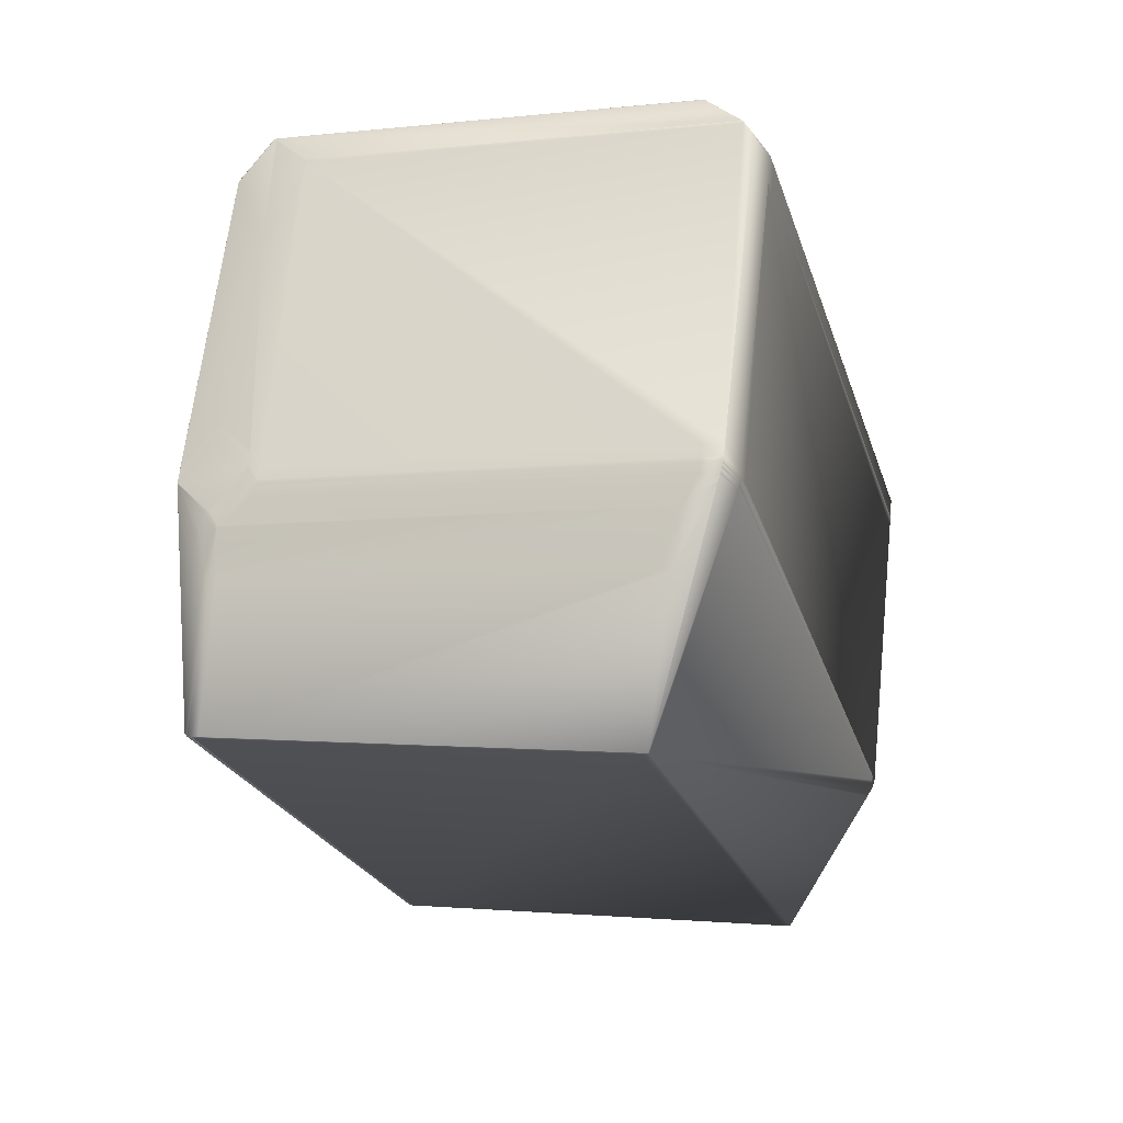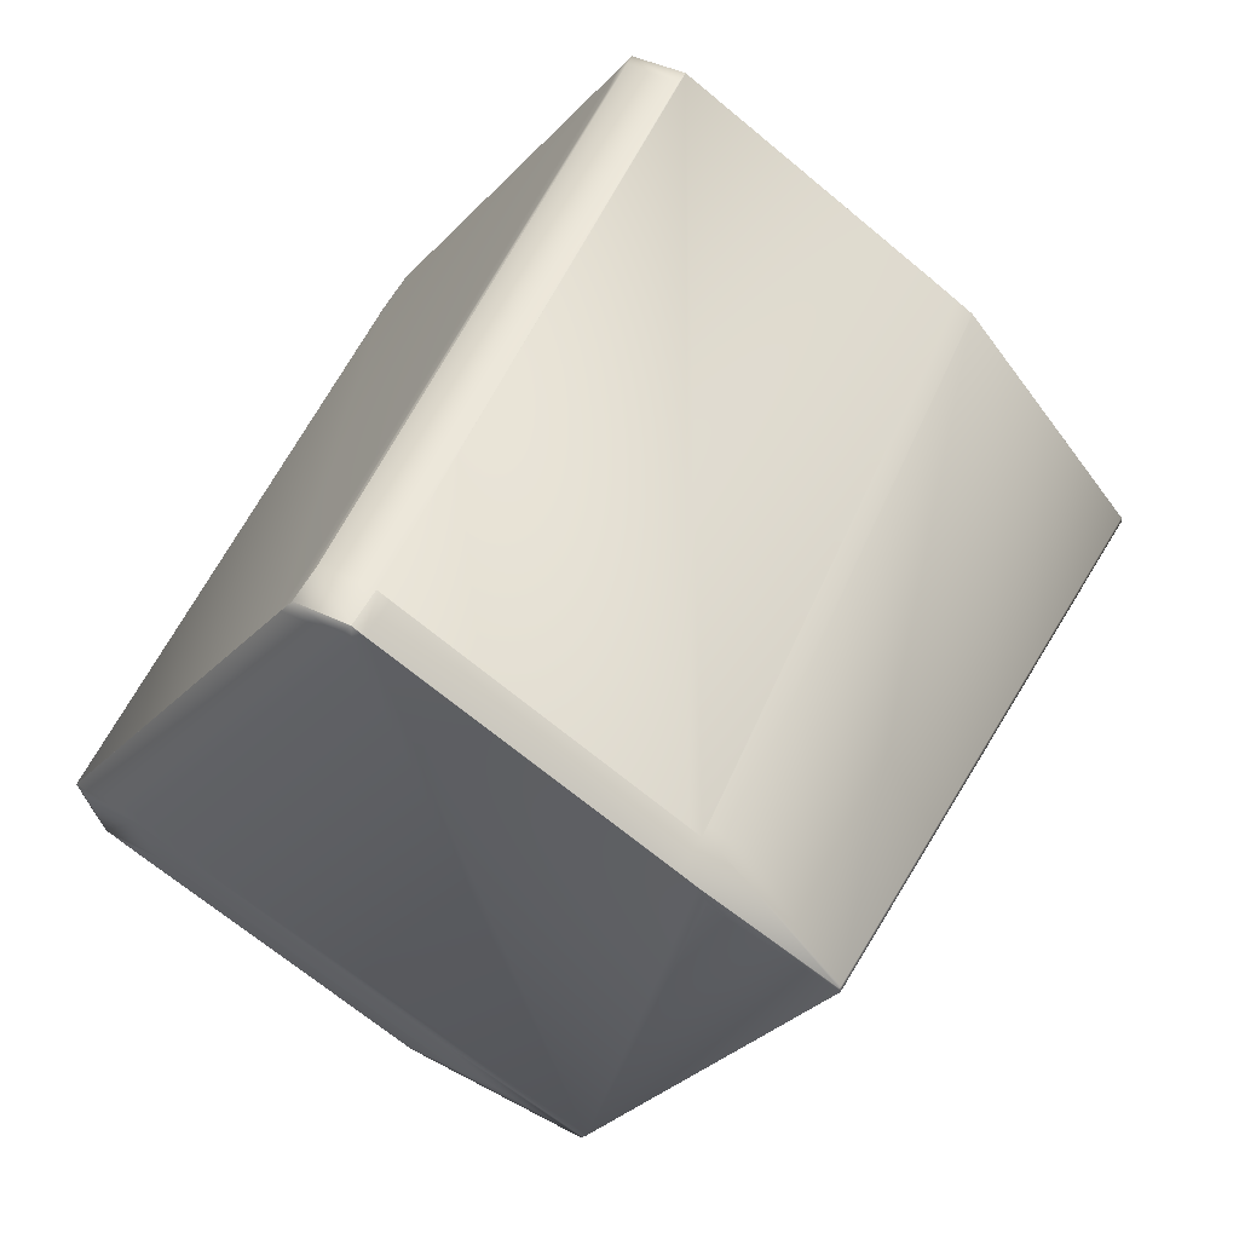
<metadata>
{"format":"obj","ext":"obj","renderer":"f3d","projection":"perspective","resolution":1024,"background":"white","views":[{"elev":44.7,"azim":95.8,"up":"+Y"},{"elev":-41.0,"azim":-37.3,"up":"+Y"}]}
</metadata>
<code>
v 0.2646 0.5537 0.8679
v 0.2644 0.553 0.8702
v 0.1164 0.6006 0.8619
v 0.2649 0.5541 0.8665
v 0.2647 0.5534 0.8688
v 0.2156 0.5699 0.8635
v 0.2478 0.526 1.005
v 0.2033 0.5358 1.004
v 0.2481 0.5264 1.004
v 0.2031 0.5358 1.005
v 0.1976 0.5365 1.008
v 0.09204 0.5691 1.007
v 0.1101 0.6026 0.8619
v 0.1045 0.6033 0.8657
v 0.09256 0.5707 1
v 0.247 0.5261 1.006
v 0.2482 0.5269 1.006
v 0.2467 0.5262 1.006
v 0.2475 0.5271 1.007
v 0.2472 0.5271 1.007
v 0.2008 0.5465 1.014
v 0.1975 0.5366 1.008
v 0.1975 0.5365 1.008
v 0.1975 0.5365 1.008
v 0.3508 0.7381 0.9138
v 0.2238 0.5793 0.842
v 0.3505 0.7374 0.9161
v 0.3513 0.739 0.9142
v 0.2233 0.5796 0.8418
v 0.2229 0.5798 0.8415
v 0.2219 0.5803 0.8411
v 0.2212 0.5807 0.8407
v 0.2207 0.5809 0.8405
v 0.283 0.7798 0.8943
v 0.2199 0.5812 0.8402
v 0.2213 0.5853 0.8413
v 0.2363 0.5662 0.8583
v 0.2296 0.5723 0.8507
v 0.2203 0.5811 0.8404
v 0.2191 0.5816 0.84
v 0.2157 0.57 0.8634
v 0.334 0.7104 1.051
v 0.351 0.7384 0.9165
v 0.3344 0.7113 1.052
v 0.2485 0.5273 1.004
v 0.3341 0.7109 1.053
v 0.3338 0.711 1.053
v 0.3331 0.7111 1.054
v 0.2955 0.7387 1.052
v 0.2929 0.7392 1.054
v 0.2811 0.742 1.059
v 0.262 0.7462 1.067
v 0.2621 0.746 1.067
v 0.262 0.7461 1.067
v 0.262 0.7462 1.067
v 0.2029 0.5531 1.015
v 0.2021 0.5506 1.015
v 0.3347 0.712 1.05
v 0.3098 0.7712 0.9117
v 0.2913 0.7859 0.901
v 0.2907 0.7864 0.9008
v 0.2901 0.7869 0.9006
v 0.2895 0.7873 0.9005
v 0.2889 0.7877 0.9003
v 0.2872 0.7889 0.8998
v 0.3096 0.7704 0.9149
v 0.2958 0.7394 1.05
v 0.2297 0.5721 0.8509
v 0.1165 0.6006 0.8619
v 0.1302 0.6031 0.8491
v 0.1793 0.7802 1.053
v 0.1421 0.79 1.054
v 0.1417 0.79 1.054
v 0.1412 0.79 1.055
v 0.1523 0.7802 1.066
v 0.2513 0.7496 1.067
v 0.141 0.7899 1.055
v 0.1408 0.7899 1.055
v 0.1549 0.7921 1.042
v 0.1544 0.7922 1.042
v 0.2461 0.7573 1.057
v 0.2597 0.7597 1.044
v 0.2576 0.7477 1.067
v 0.246 0.7573 1.057
v 0.2536 0.7616 1.044
v 0.2599 0.7597 1.044
v 0.294 0.782 0.9099
v 0.2935 0.7804 0.9165
v 0.2815 0.7478 1.051
v 0.2819 0.7473 1.051
v 0.2818 0.7475 1.051
v 0.2816 0.7477 1.051
v 0.2801 0.743 1.059
v 0.2798 0.7433 1.059
v 0.2795 0.7436 1.059
v 0.279 0.7442 1.058
v 0.2788 0.7445 1.058
v 0.2786 0.7448 1.058
v 0.2784 0.7451 1.058
v 0.2774 0.7465 1.057
v 0.2773 0.7467 1.056
v 0.2824 0.7466 1.052
v 0.282 0.7472 1.052
v 0.2782 0.7454 1.057
v 0.2884 0.7881 0.9001
v 0.2936 0.7823 0.9096
v 0.2862 0.7896 0.8996
v 0.2867 0.7893 0.8997
v 0.2857 0.7881 0.9059
v 0.2824 0.7801 0.8942
v 0.2857 0.7899 0.8994
v 0.2736 0.7556 1.04
v 0.2931 0.7807 0.9162
v 0.2852 0.7884 0.9058
v 0.2731 0.7559 1.04
v 0.2812 0.7481 1.051
v 0.2209 0.5854 0.8412
v 0.2771 0.747 1.056
v 0.2765 0.7479 1.055
v 0.2814 0.7806 0.8939
v 0.2852 0.7902 0.8993
v 0.2847 0.7905 0.8993
v 0.2843 0.7907 0.8992
v 0.2842 0.7889 0.9057
v 0.2838 0.7891 0.9056
v 0.2722 0.7564 1.04
v 0.2718 0.7566 1.04
v 0.2831 0.7895 0.9056
v 0.2711 0.757 1.04
v 0.2819 0.7803 0.894
v 0.2204 0.5857 0.8411
v 0.277 0.7473 1.056
v 0.281 0.7808 0.8938
v 0.2196 0.5814 0.8401
v 0.2202 0.5858 0.841
v 0.2806 0.7809 0.8938
v 0.2839 0.7909 0.8992
v 0.2836 0.7911 0.8991
v 0.2803 0.7811 0.8937
v 0.1904 0.5498 1.014
v 0.1946 0.5484 1.014
v 0.1522 0.7802 1.066
v 0.09106 0.5806 1.012
v 0.1959 0.5525 1.015
v 0.2557 0.748 1.067
v 0.1913 0.5385 1.008
v 0.09106 0.5806 1.012
v 0.09532 0.5792 1.012
v 0.09533 0.5792 1.012
v 0.2515 0.7494 1.067
v 0.1912 0.5384 1.008
v 0.09203 0.5692 1.007
v 0.09204 0.5691 1.007
v 0.1523 0.7802 1.066
v 0.2513 0.7496 1.067
v 0.1407 0.7899 1.055
v 0.2763 0.748 1.055
v 0.28 0.7812 0.8937
v 0.2833 0.7912 0.8991
v 0.2828 0.7896 0.9056
v 0.2708 0.7571 1.04
v 0.2188 0.5817 0.8399
v 0.2199 0.5859 0.841
v 0.08776 0.5706 1.007
v 0.1508 0.7761 1.065
v 0.1508 0.7761 1.065
v 0.1506 0.7761 1.065
v 0.139 0.7856 1.054
v 0.08022 0.5926 1.002
v 0.07944 0.59 1.002
v 0.2514 0.7495 1.067
v 0.2514 0.7495 1.067
v 0.1406 0.7899 1.055
v 0.1404 0.7897 1.055
v 0.2514 0.7495 1.067
v 0.2557 0.7481 1.067
v 0.2762 0.7482 1.055
v 0.1541 0.7922 1.042
v 0.154 0.7923 1.043
v 0.2797 0.7813 0.8936
v 0.283 0.7914 0.8991
v 0.2825 0.7898 0.9056
v 0.2706 0.7572 1.04
v 0.08776 0.5706 1.007
v 0.07616 0.58 0.9962
v 0.1913 0.5384 1.008
v 0.09207 0.5691 1.007
v 0.2186 0.5817 0.8399
v 0.2197 0.586 0.841
v 0.1522 0.7802 1.066
v 0.2619 0.7462 1.067
v 0.2557 0.7481 1.067
v 0.2761 0.7484 1.055
v 0.1415 0.7915 1.048
v 0.1545 0.7939 1.036
v 0.1533 0.8241 0.9139
v 0.1413 0.7915 1.048
v 0.1664 0.8264 0.9014
v 0.1552 0.792 1.042
v 0.1674 0.8262 0.9014
v 0.1554 0.7937 1.036
v 0.2779 0.7931 0.899
v 0.2774 0.7915 0.9056
v 0.2655 0.759 1.04
v 0.2795 0.7814 0.8936
v 0.2828 0.7915 0.8991
v 0.2822 0.7899 0.9056
v 0.2703 0.7574 1.04
v 0.08776 0.5705 1.007
v 0.1913 0.5384 1.008
v 0.2184 0.5818 0.8399
v 0.2787 0.7789 0.8929
v 0.152 0.7803 1.066
v 0.2577 0.7476 1.067
v 0.2577 0.7476 1.067
v 0.2814 0.7479 1.051
v 0.2619 0.7462 1.067
v 0.2758 0.7486 1.055
v 0.1529 0.824 0.9141
v 0.141 0.7915 1.049
v 0.1405 0.7899 1.055
v 0.173 0.8255 0.8976
v 0.1792 0.8236 0.8976
v 0.1759 0.8136 0.8922
v 0.1697 0.8155 0.8922
v 0.1727 0.8256 0.8976
v 0.1725 0.8257 0.8976
v 0.1669 0.8264 0.9014
v 0.155 0.7938 1.036
v 0.2781 0.7931 0.899
v 0.2748 0.783 0.8936
v 0.2791 0.7816 0.8936
v 0.2824 0.7917 0.8991
v 0.2818 0.7901 0.9056
v 0.2647 0.7581 1.044
v 0.2699 0.7575 1.04
v 0.2643 0.7582 1.044
v 0.2756 0.7487 1.055
v 0.2756 0.7488 1.054
v 0.08777 0.5705 1.007
v 0.08773 0.5705 1.007
v 0.1683 0.8113 0.8911
v 0.1746 0.8094 0.8911
v 0.1145 0.614 0.8384
v 0.1678 0.8114 0.8911
v 0.1671 0.8089 0.8904
v 0.1082 0.6159 0.8384
v 0.1692 0.8156 0.8922
v 0.1738 0.8069 0.8904
v 0.1789 0.808 0.8911
v 0.1148 0.6139 0.8384
v 0.1781 0.8055 0.8904
v 0.1188 0.6126 0.8384
v 0.1802 0.8122 0.8922
v 0.2181 0.5819 0.8398
v 0.2181 0.5819 0.8399
v 0.2777 0.7774 0.8925
v 0.2769 0.7749 0.8918
v 0.2194 0.5861 0.841
v 0.2783 0.7791 0.8929
v 0.2576 0.7477 1.067
v 0.1301 0.6031 0.849
v 0.1187 0.6126 0.8384
v 0.1186 0.6126 0.8385
v 0.1185 0.6126 0.8385
v 0.2619 0.7463 1.067
v 0.2757 0.7486 1.055
v 0.262 0.7463 1.067
v 0.2813 0.7479 1.051
v 0.2813 0.748 1.051
v 0.1404 0.7898 1.055
v 0.2504 0.7559 1.057
v 0.2642 0.7582 1.044
v 0.2577 0.7477 1.067
v 0.1691 0.8156 0.8922
v 0.1724 0.8257 0.8976
v 0.1722 0.8257 0.8977
v 0.1668 0.8264 0.9014
v 0.1666 0.8264 0.9014
v 0.1547 0.7939 1.036
v 0.2823 0.7917 0.8991
v 0.2817 0.7901 0.9057
v 0.2698 0.7575 1.04
v 0.1677 0.8115 0.8911
v 0.1669 0.8089 0.8904
v 0.1125 0.6145 0.8384
v 0.1081 0.6159 0.8384
v 0.1124 0.6145 0.8384
v 0.1496 0.814 0.9087
v 0.1529 0.824 0.9142
v 0.1409 0.7914 1.049
v 0.1058 0.604 0.8619
v 0.1002 0.6047 0.8657
v 0.0886 0.6142 0.8551
v 0.1058 0.604 0.8619
v 0.09424 0.6135 0.8513
v 0.08826 0.5721 1
v 0.07669 0.5816 0.9896
v 0.1102 0.6026 0.8619
v 0.1483 0.8098 0.9076
v 0.08942 0.6168 0.8556
v 0.1482 0.8098 0.9077
v 0.1631 0.8164 0.896
v 0.1496 0.814 0.9088
v 0.1618 0.8122 0.8949
v 0.08864 0.6143 0.8549
v 0.09427 0.6136 0.8511
v 0.1022 0.6167 0.8422
v 0.09424 0.6135 0.8512
v 0.08861 0.6142 0.855
v 0.1078 0.616 0.8385
v 0.08939 0.6168 0.8557
v 0.103 0.6192 0.8429
v 0.1676 0.8115 0.8911
v 0.108 0.616 0.8384
v 0.1668 0.8089 0.8904
v 0.1123 0.6145 0.8385
v 0.1689 0.8157 0.8922
v 0.07945 0.5901 1.001
v 0.07616 0.5801 0.9961
v 0.1528 0.8239 0.9143
v 0.1409 0.7914 1.049
v 0.1721 0.8257 0.8977
v 0.1196 0.6064 0.8491
v 0.1239 0.605 0.8491
v 0.1195 0.6065 0.8489
v 0.1238 0.6051 0.849
v 0.1121 0.6146 0.8385
v 0.1482 0.8097 0.9078
v 0.1495 0.8139 0.9089
v 0.07669 0.5817 0.9895
v 0.1363 0.7772 1.042
v 0.1357 0.7755 1.049
v 0.1674 0.8115 0.8911
v 0.1688 0.8157 0.8923
v 0.1666 0.809 0.8904
v 0.1395 0.7872 1.048
v 0.1376 0.7813 1.043
v 0.161 0.8097 0.8942
f 1 2 3
f 1 4 5
f 1 5 2
f 1 6 4
f 1 3 6
f 2 7 8
f 2 5 9
f 2 9 7
f 2 10 11
f 2 11 12
f 2 8 10
f 2 13 3
f 2 14 13
f 2 15 14
f 2 12 15
f 7 16 11
f 7 9 17
f 7 17 16
f 7 10 8
f 7 11 10
f 16 18 11
f 16 17 19
f 16 19 18
f 18 19 20
f 18 20 21
f 18 21 22
f 18 22 23
f 18 23 24
f 18 24 11
f 25 4 26
f 25 27 4
f 25 28 27
f 25 26 29
f 25 29 30
f 25 30 31
f 25 31 32
f 25 32 33
f 25 34 28
f 25 33 35
f 25 35 36
f 25 36 34
f 4 27 5
f 4 37 38
f 4 29 26
f 4 30 29
f 4 31 30
f 4 32 31
f 4 33 32
f 4 39 33
f 4 40 39
f 4 6 41
f 4 38 40
f 4 41 37
f 27 42 9
f 27 9 5
f 27 28 43
f 27 43 42
f 42 43 44
f 42 44 9
f 9 44 45
f 9 45 17
f 46 17 45
f 46 47 48
f 46 48 17
f 46 44 49
f 46 45 44
f 46 49 47
f 17 48 19
f 47 49 48
f 19 48 20
f 48 49 50
f 48 50 51
f 48 51 52
f 48 53 20
f 48 54 53
f 48 55 54
f 48 52 55
f 20 53 56
f 20 56 57
f 20 57 21
f 28 58 44
f 28 44 43
f 28 59 58
f 28 60 59
f 28 61 60
f 28 62 61
f 28 63 62
f 28 64 63
f 28 65 64
f 28 34 65
f 58 59 66
f 58 66 67
f 58 67 49
f 58 49 44
f 37 68 38
f 37 41 69
f 37 69 70
f 37 70 68
f 71 72 73
f 71 73 74
f 71 75 76
f 71 74 77
f 71 77 78
f 71 78 75
f 71 79 80
f 71 81 82
f 71 80 72
f 71 76 83
f 71 83 84
f 71 85 79
f 71 86 85
f 71 84 81
f 71 82 86
f 59 60 61
f 59 61 62
f 59 62 64
f 59 64 87
f 59 87 66
f 66 87 88
f 66 88 67
f 67 88 89
f 67 89 49
f 49 90 50
f 49 91 90
f 49 92 91
f 49 89 92
f 50 93 51
f 50 94 93
f 50 95 94
f 50 96 95
f 50 97 96
f 50 98 97
f 50 99 98
f 50 100 99
f 50 101 100
f 50 102 101
f 50 103 102
f 50 90 103
f 51 93 52
f 93 94 52
f 94 95 52
f 95 96 52
f 96 97 52
f 97 98 52
f 62 63 64
f 98 99 52
f 99 104 52
f 99 100 104
f 64 105 106
f 64 65 105
f 64 106 87
f 104 100 52
f 105 65 107
f 105 107 106
f 65 108 107
f 65 34 108
f 108 34 107
f 100 101 52
f 107 109 106
f 107 34 110
f 107 111 109
f 107 110 111
f 109 112 113
f 109 111 114
f 109 114 112
f 109 113 106
f 112 114 115
f 112 115 116
f 112 116 113
f 34 36 117
f 34 117 110
f 101 118 119
f 101 102 118
f 101 119 52
f 111 110 120
f 111 121 122
f 111 122 114
f 111 120 121
f 114 122 123
f 114 124 115
f 114 123 124
f 115 124 125
f 115 126 127
f 115 125 128
f 115 127 129
f 115 128 126
f 115 129 116
f 33 39 35
f 110 130 120
f 110 117 131
f 110 131 130
f 118 102 103
f 118 132 119
f 118 103 132
f 121 120 122
f 39 40 35
f 130 131 120
f 132 103 119
f 122 120 133
f 122 133 123
f 124 123 125
f 126 128 127
f 35 134 36
f 35 40 134
f 120 131 135
f 120 135 133
f 36 134 117
f 72 80 73
f 123 133 136
f 123 137 138
f 123 136 139
f 123 138 125
f 123 139 137
f 125 138 128
f 127 128 129
f 134 40 117
f 133 135 136
f 117 40 131
f 140 141 142
f 140 143 141
f 140 142 143
f 141 144 145
f 141 21 144
f 141 146 22
f 141 22 21
f 141 143 147
f 141 148 149
f 141 150 142
f 141 145 150
f 141 147 148
f 141 149 146
f 144 21 57
f 144 57 145
f 53 54 56
f 56 54 57
f 57 54 145
f 73 80 74
f 137 139 138
f 146 151 22
f 146 149 152
f 146 152 153
f 146 153 151
f 22 151 23
f 136 135 139
f 75 154 155
f 75 78 156
f 75 156 154
f 75 155 76
f 103 90 119
f 119 90 157
f 119 157 52
f 138 139 158
f 138 159 128
f 138 158 159
f 128 159 160
f 128 160 129
f 129 160 161
f 129 161 116
f 40 162 131
f 40 38 162
f 139 135 163
f 139 163 158
f 131 162 135
f 143 164 147
f 143 165 166
f 143 142 165
f 143 166 167
f 143 167 168
f 143 168 169
f 143 169 170
f 143 170 164
f 148 147 149
f 154 142 171
f 154 171 172
f 154 172 155
f 154 156 173
f 154 173 174
f 154 174 142
f 150 145 175
f 150 175 142
f 145 54 176
f 145 176 175
f 54 55 176
f 90 91 157
f 157 91 177
f 157 177 52
f 74 80 178
f 74 178 179
f 74 179 77
f 159 158 180
f 159 181 160
f 159 180 181
f 160 181 182
f 160 182 161
f 161 182 183
f 161 183 116
f 164 184 147
f 164 170 185
f 164 185 184
f 151 186 23
f 151 153 187
f 151 187 186
f 23 186 24
f 162 188 135
f 162 38 188
f 158 163 189
f 158 189 180
f 135 188 163
f 165 142 190
f 165 190 166
f 147 184 152
f 147 152 149
f 142 175 171
f 142 174 190
f 175 176 171
f 176 55 191
f 176 192 171
f 176 191 192
f 55 52 191
f 91 92 177
f 177 92 193
f 177 193 52
f 194 77 195
f 194 196 197
f 194 197 77
f 194 198 196
f 194 195 198
f 77 197 78
f 77 179 195
f 199 200 201
f 199 201 79
f 199 79 86
f 199 202 200
f 199 203 202
f 199 204 203
f 199 86 204
f 181 180 205
f 181 206 182
f 181 205 206
f 182 206 207
f 182 207 183
f 183 207 208
f 183 208 116
f 184 209 152
f 184 185 209
f 152 209 153
f 186 210 24
f 186 187 210
f 24 210 11
f 188 211 163
f 188 38 211
f 180 212 205
f 180 189 212
f 163 211 189
f 166 190 213
f 166 213 167
f 190 174 213
f 171 192 214
f 171 214 215
f 171 215 172
f 192 191 214
f 214 191 52
f 214 52 215
f 92 89 216
f 92 216 193
f 193 217 52
f 193 216 218
f 193 218 217
f 196 219 197
f 196 198 219
f 197 219 220
f 197 220 78
f 78 173 156
f 78 220 221
f 78 221 173
f 222 200 202
f 222 223 224
f 222 225 226
f 222 224 225
f 222 226 227
f 222 227 200
f 222 202 223
f 200 227 228
f 200 228 201
f 201 228 229
f 201 229 79
f 79 229 80
f 79 85 86
f 223 230 231
f 223 231 224
f 223 202 230
f 206 205 232
f 206 233 207
f 206 232 233
f 207 233 234
f 207 234 208
f 208 235 116
f 208 234 236
f 208 236 235
f 235 236 237
f 235 237 238
f 235 238 239
f 235 239 116
f 209 240 153
f 209 241 240
f 209 185 241
f 153 240 187
f 210 187 12
f 210 12 11
f 6 3 69
f 6 69 41
f 68 70 38
f 242 225 243
f 242 243 244
f 242 245 225
f 242 246 245
f 242 247 246
f 242 244 247
f 225 224 243
f 225 245 248
f 225 248 226
f 243 249 244
f 243 250 249
f 243 224 250
f 249 251 244
f 249 250 252
f 249 252 253
f 249 253 251
f 251 253 244
f 250 224 254
f 250 254 255
f 250 255 252
f 252 255 253
f 211 38 256
f 211 256 255
f 211 255 189
f 224 231 232
f 224 232 254
f 254 257 258
f 254 258 255
f 254 232 257
f 205 212 259
f 205 260 232
f 205 259 260
f 212 189 259
f 189 255 259
f 172 215 261
f 172 261 155
f 215 52 217
f 215 217 261
f 87 106 88
f 88 106 113
f 88 113 89
f 89 113 116
f 89 116 216
f 226 248 227
f 38 70 262
f 38 262 256
f 256 263 255
f 256 264 263
f 256 262 265
f 256 265 264
f 155 261 83
f 155 83 76
f 261 217 266
f 261 266 83
f 217 218 267
f 217 267 268
f 217 268 266
f 216 269 218
f 216 270 269
f 216 116 270
f 218 269 270
f 218 270 267
f 173 221 271
f 173 271 174
f 81 272 273
f 81 83 274
f 81 86 82
f 81 273 86
f 81 84 83
f 81 274 268
f 81 268 272
f 272 268 273
f 227 248 275
f 227 276 228
f 227 275 276
f 228 276 277
f 228 278 229
f 228 277 278
f 229 278 279
f 229 279 280
f 229 280 80
f 80 280 178
f 230 233 232
f 230 232 231
f 230 202 281
f 230 281 233
f 233 281 234
f 234 281 282
f 234 282 236
f 236 282 283
f 236 283 237
f 237 283 273
f 237 273 238
f 240 241 187
f 187 241 12
f 245 246 284
f 245 284 248
f 246 247 285
f 246 285 284
f 247 286 287
f 247 244 286
f 247 287 285
f 286 244 253
f 286 253 288
f 286 288 287
f 248 284 275
f 257 232 260
f 257 260 258
f 253 255 263
f 253 263 288
f 258 260 255
f 255 260 259
f 167 213 174
f 167 174 168
f 83 266 268
f 83 268 274
f 267 273 268
f 267 270 238
f 267 238 273
f 219 289 290
f 219 290 220
f 219 198 289
f 220 290 291
f 220 291 221
f 221 291 271
f 276 275 277
f 278 277 279
f 202 203 281
f 281 203 282
f 203 204 283
f 203 283 282
f 204 86 273
f 204 273 283
f 292 293 294
f 292 13 14
f 292 14 293
f 292 295 13
f 292 296 295
f 292 294 296
f 293 297 298
f 293 14 15
f 293 15 297
f 293 298 294
f 297 15 241
f 297 241 185
f 297 185 298
f 13 295 299
f 13 299 3
f 15 12 241
f 3 299 69
f 300 301 302
f 300 289 303
f 300 302 304
f 300 304 289
f 300 305 301
f 300 303 305
f 301 306 302
f 301 305 306
f 307 306 308
f 307 309 310
f 307 310 306
f 307 311 309
f 307 308 311
f 306 312 302
f 306 310 312
f 306 305 313
f 306 313 308
f 289 304 290
f 289 198 303
f 284 285 314
f 284 314 275
f 285 287 314
f 287 288 315
f 287 316 314
f 287 315 316
f 288 263 317
f 288 317 315
f 275 314 318
f 275 318 277
f 263 264 317
f 270 116 238
f 238 116 239
f 319 320 170
f 319 168 320
f 319 169 168
f 319 170 169
f 290 304 321
f 290 321 291
f 291 321 322
f 291 322 271
f 271 322 174
f 277 318 323
f 277 323 279
f 279 323 198
f 279 198 280
f 280 198 195
f 280 195 178
f 178 195 179
f 295 324 299
f 295 296 311
f 295 311 324
f 299 324 325
f 299 325 70
f 299 70 69
f 324 326 325
f 324 311 326
f 325 326 311
f 325 327 70
f 325 311 328
f 325 328 327
f 70 327 262
f 302 312 329
f 302 329 330
f 302 330 304
f 312 310 329
f 309 296 294
f 309 294 310
f 309 311 296
f 310 331 329
f 310 294 331
f 331 320 332
f 331 332 329
f 331 294 298
f 331 298 320
f 320 168 333
f 320 298 185
f 320 333 332
f 320 185 170
f 304 330 321
f 314 316 334
f 314 334 335
f 314 335 318
f 316 315 334
f 315 317 311
f 315 336 334
f 315 311 336
f 317 264 328
f 317 328 311
f 318 335 323
f 264 265 328
f 337 168 322
f 337 322 338
f 337 332 333
f 337 333 168
f 337 338 332
f 168 174 322
f 321 330 322
f 322 330 338
f 323 335 303
f 323 303 198
f 327 328 265
f 327 265 262
f 329 332 330
f 332 338 330
f 334 305 303
f 334 336 339
f 334 339 305
f 334 303 335
f 305 339 313
f 313 339 308
f 336 311 308
f 336 308 339

</code>
